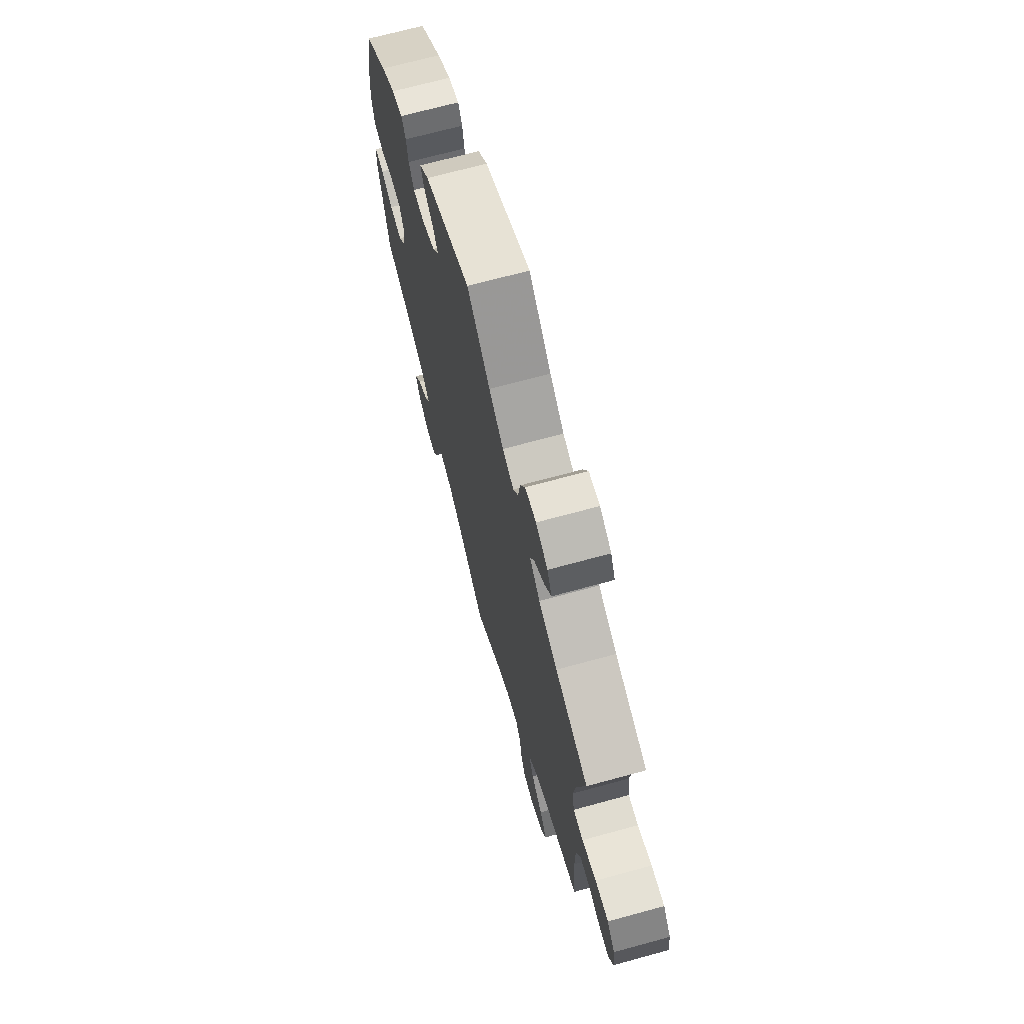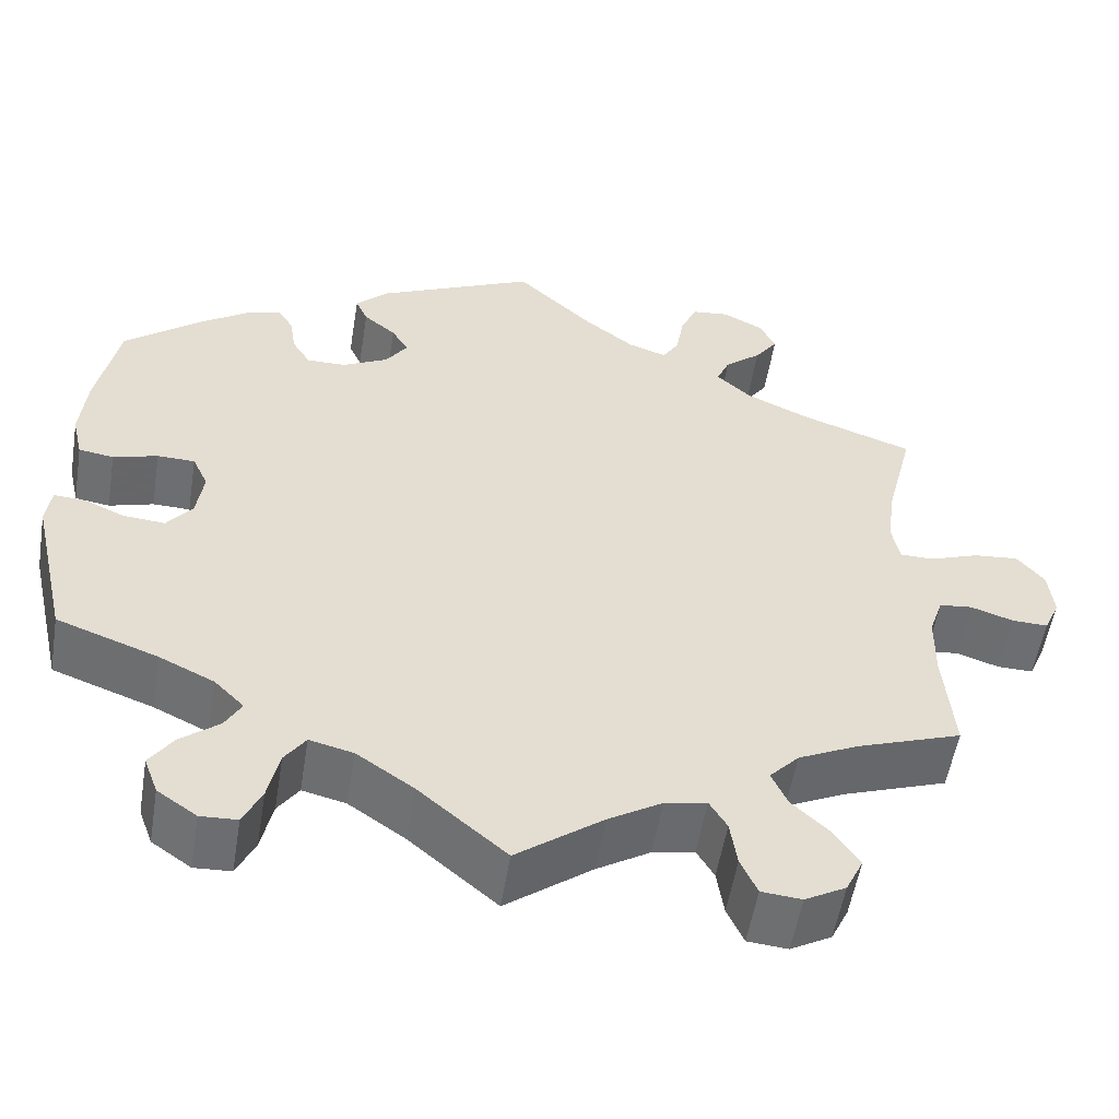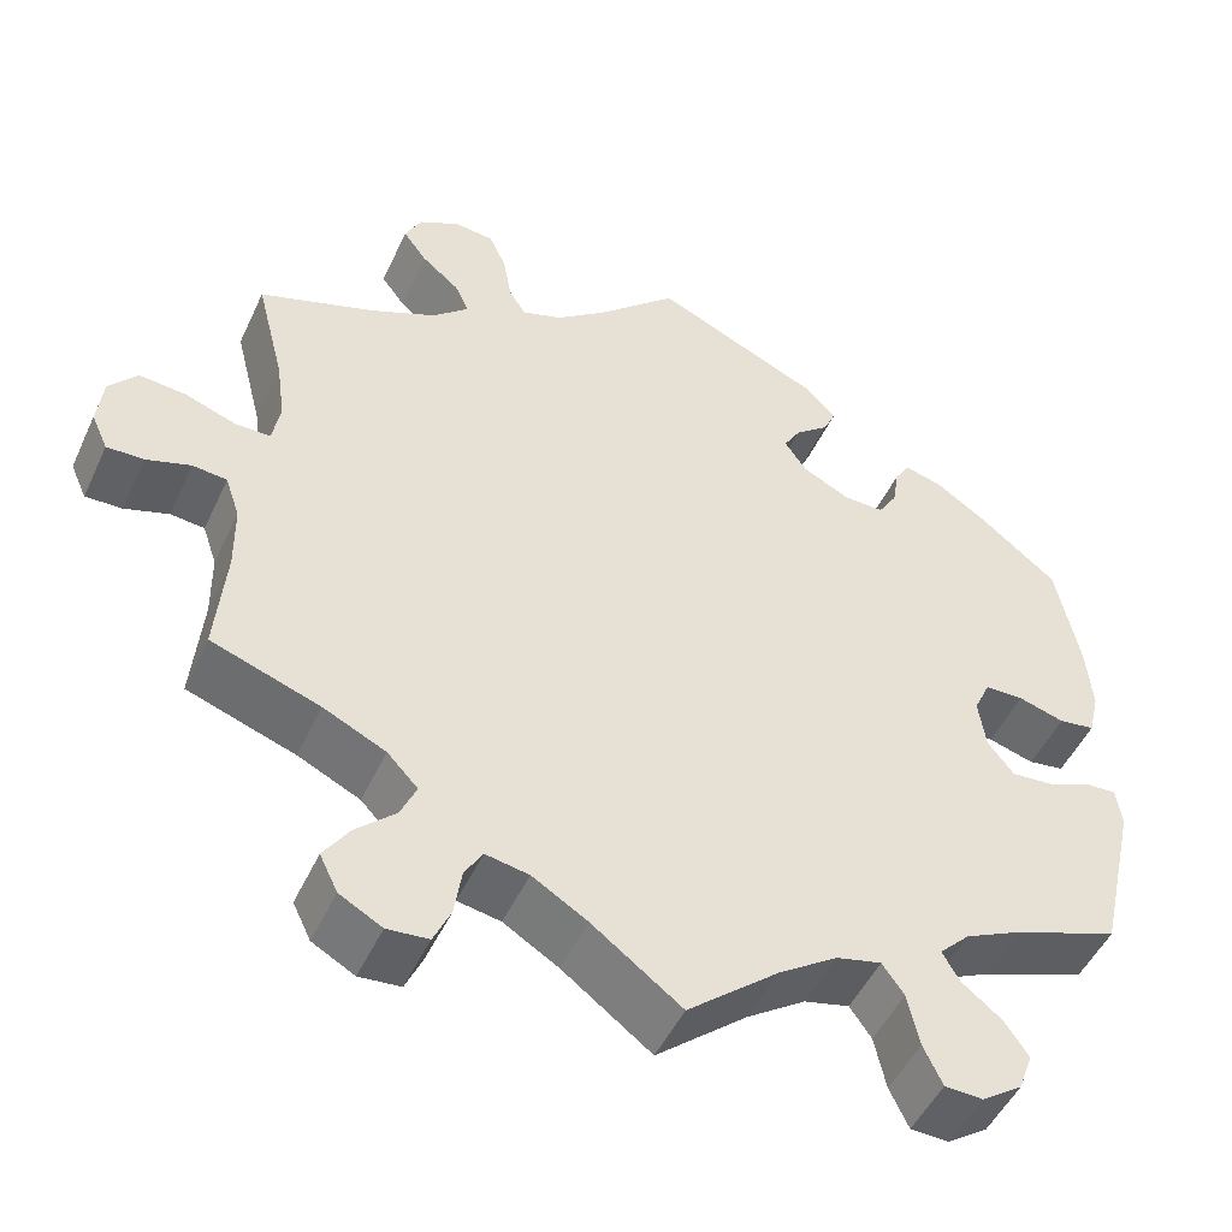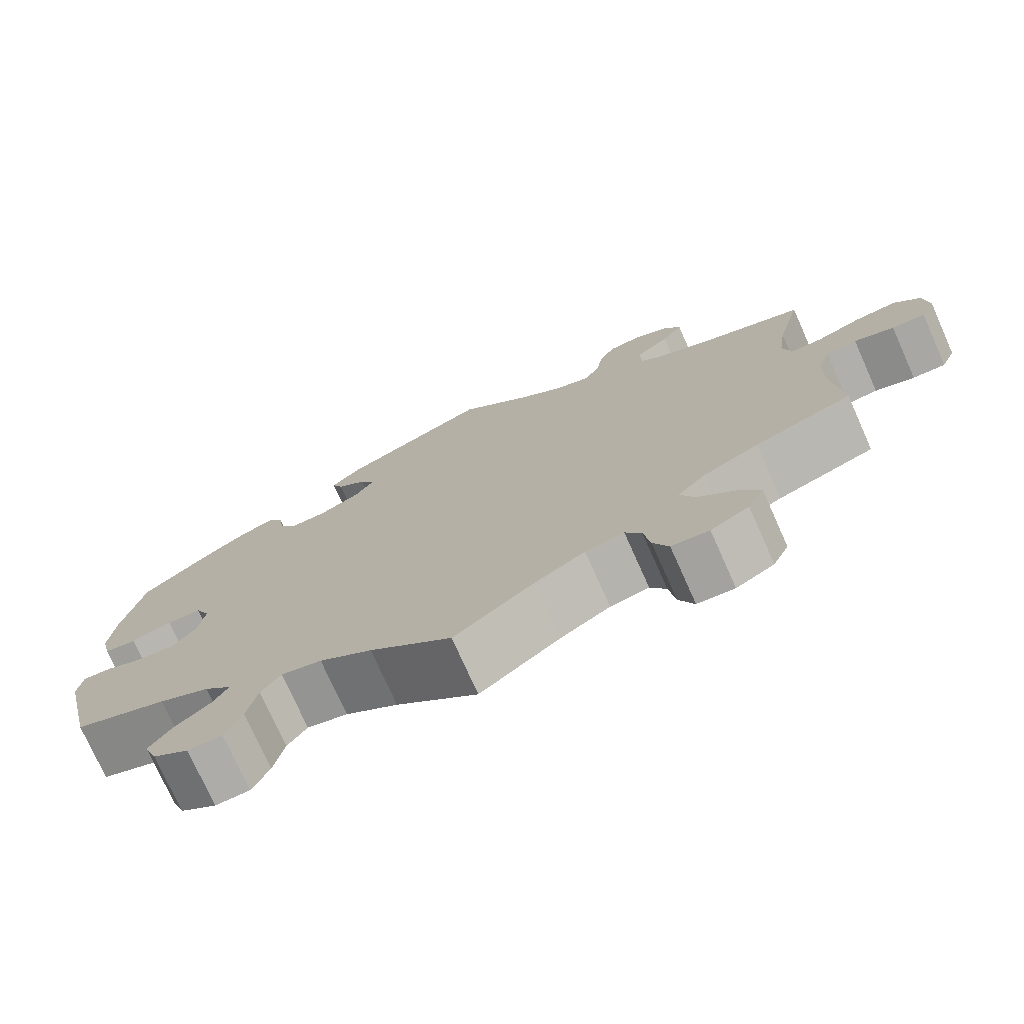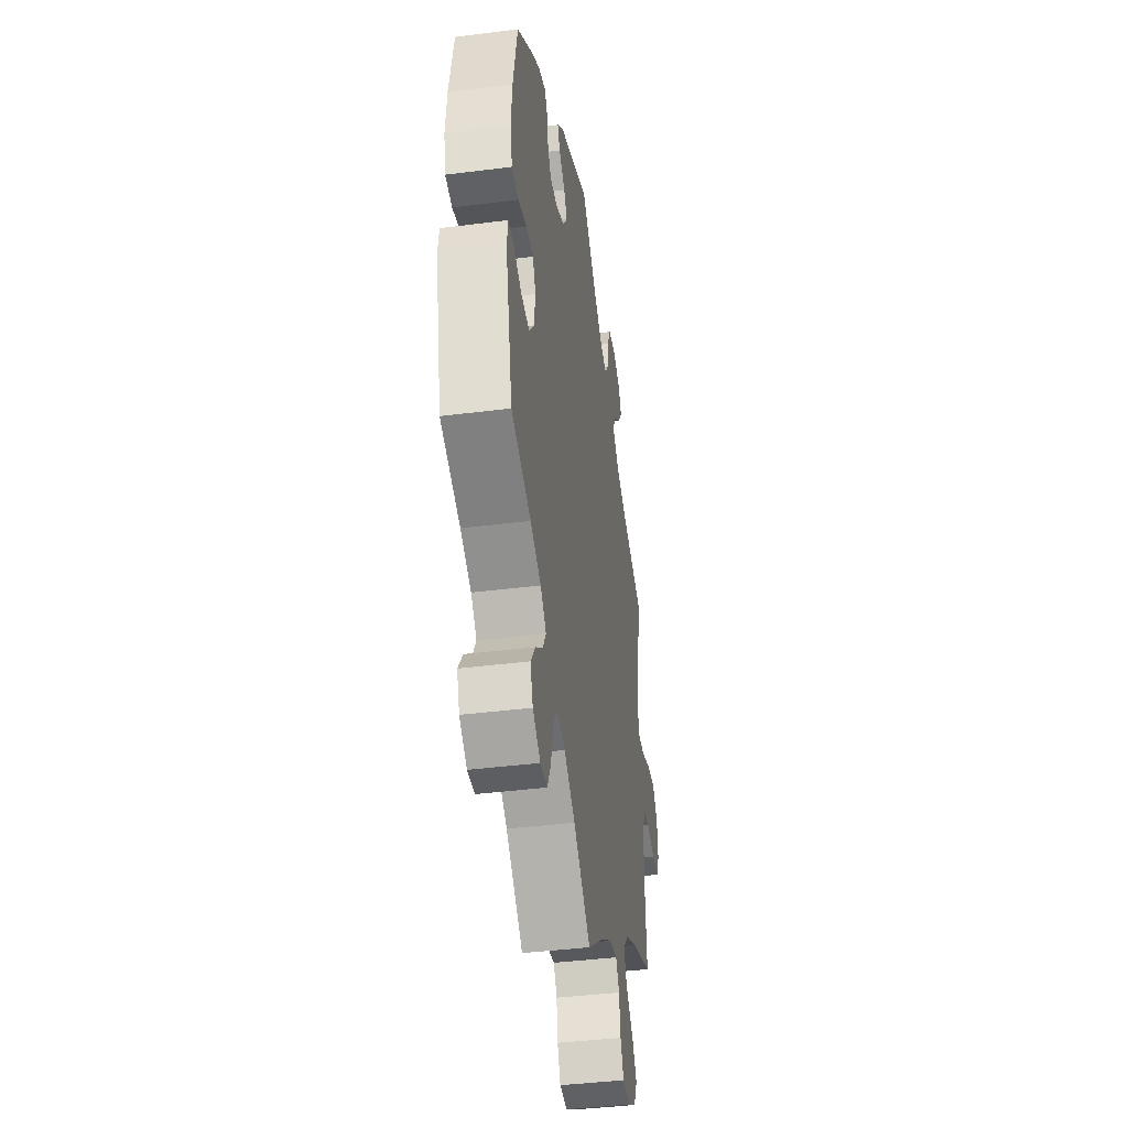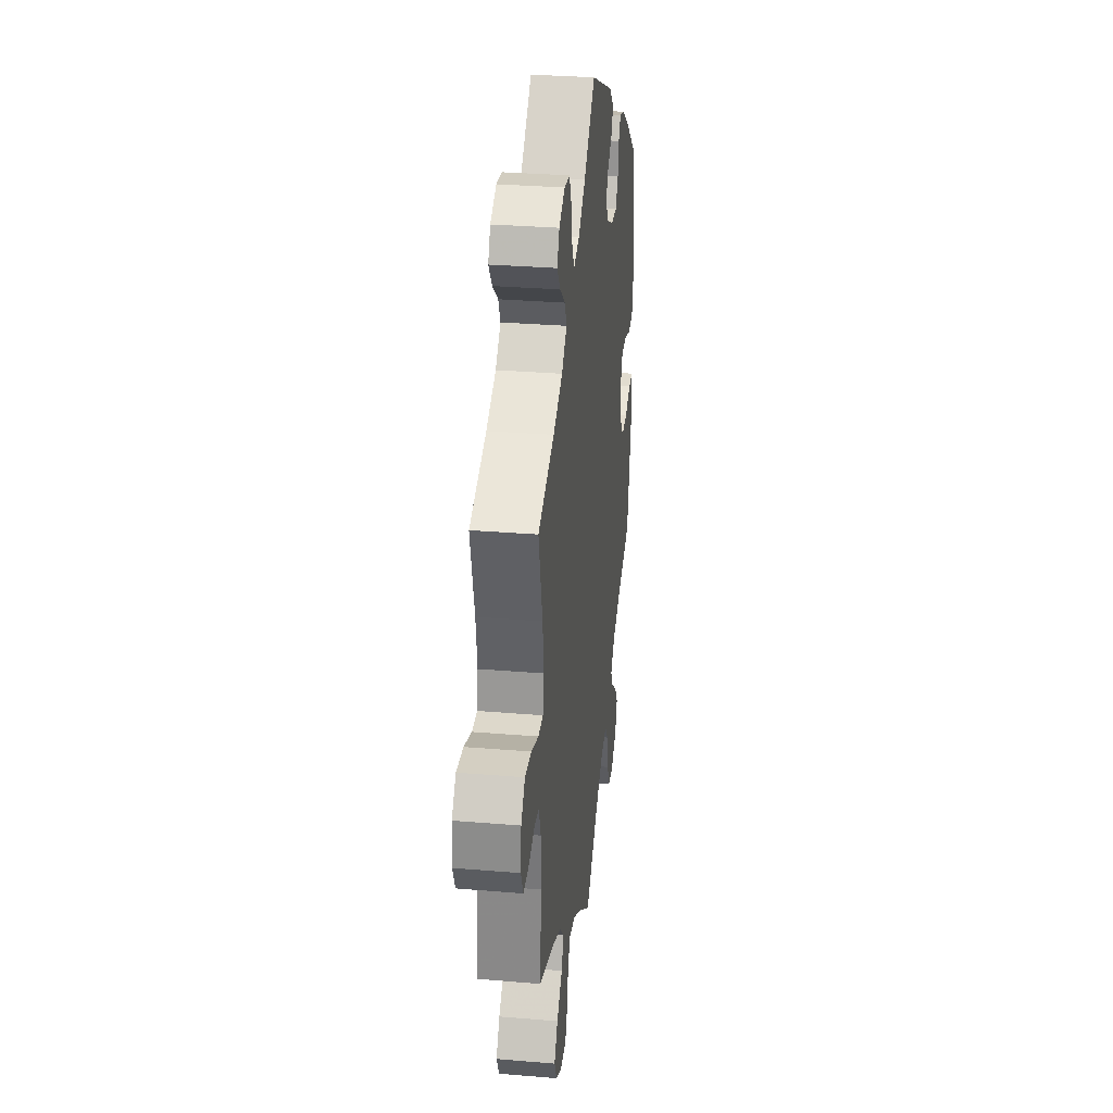
<metadata>
{"format":"obj","ext":"obj","renderer":"f3d","projection":"perspective","resolution":1024,"background":"white","views":[{"elev":69.6,"azim":74.7,"up":"+Z"},{"elev":-54.3,"azim":-9.3,"up":"+Z"},{"elev":-49.1,"azim":155.7,"up":"+Z"},{"elev":-75.4,"azim":24.1,"up":"+Z"},{"elev":-40.9,"azim":-81.2,"up":"+Z"},{"elev":31.1,"azim":96.8,"up":"+Z"}]}
</metadata>
<code>
v 0.089 0.07 0.495
v 0.145 0.07 0.452
v 0.189 0.07 0.437
v 0.208 0.07 0.467
v 0.217 0.07 0.52
v 0.236 0.07 0.562
v 0.279 0.07 0.567
v 0.325 0.07 0.543
v 0.343 0.07 0.507
v 0.317 0.07 0.471
v 0.275 0.07 0.436
v 0.26 0.07 0.402
v 0.3 0.07 0.366
v 0.373 0.07 0.333
v 0.501 0.07 0.289
v 0.47 0.07 0.167
v 0.46 0.07 0.096
v 0.469 0.07 0.049
v 0.508 0.07 0.049
v 0.564 0.07 0.069
v 0.616 0.07 0.074
v 0.647 0.07 0.037
v 0.653 0.07 -0.018
v 0.635 0.07 -0.058
v 0.594 0.07 -0.057
v 0.545 0.07 -0.041
v 0.507 0.07 -0.045
v 0.491 0.07 -0.092
v 0.49 0.07 -0.166
v 0.501 0.07 -0.289
v 0.381 0.07 -0.331
v 0.312 0.07 -0.364
v 0.278 0.07 -0.4
v 0.296 0.07 -0.44
v 0.34 0.07 -0.481
v 0.368 0.07 -0.523
v 0.348 0.07 -0.564
v 0.301 0.07 -0.59
v 0.255 0.07 -0.586
v 0.236 0.07 -0.544
v 0.228 0.07 -0.491
v 0.208 0.07 -0.458
v 0.16 0.07 -0.467
v 0.099 0.07 -0.504
v 0 0.07 -0.578
v -0.101 0.07 -0.493
v -0.166 0.07 -0.449
v -0.216 0.07 -0.437
v -0.24 0.07 -0.471
v -0.253 0.07 -0.53
v -0.274 0.07 -0.574
v -0.316 0.07 -0.576
v -0.361 0.07 -0.545
v -0.377 0.07 -0.502
v -0.35 0.07 -0.463
v -0.306 0.07 -0.428
v -0.287 0.07 -0.395
v -0.321 0.07 -0.361
v -0.384 0.07 -0.331
v -0.5 0.07 -0.289
v -0.542 0.07 -0.105
v -0.536 0.07 -0.061
v -0.501 0.07 -0.063
v -0.454 0.07 -0.083
v -0.406 0.07 -0.087
v -0.377 0.07 -0.05
v -0.369 0.07 0.006
v -0.387 0.07 0.045
v -0.43 0.07 0.046
v -0.481 0.07 0.031
v -0.521 0.07 0.037
v -0.533 0.07 0.088
v -0.526 0.07 0.164
v -0.501 0.07 0.288
v -0.413 0.07 0.359
v -0.358 0.07 0.396
v -0.316 0.07 0.408
v -0.299 0.07 0.381
v -0.292 0.07 0.337
v -0.271 0.07 0.303
v -0.226 0.07 0.304
v -0.174 0.07 0.33
v -0.149 0.07 0.366
v -0.168 0.07 0.398
v -0.205 0.07 0.428
v -0.219 0.07 0.459
v -0.182 0.07 0.495
v 0 0.07 0.578
v 0.089 0 0.495
v 0.145 0 0.452
v 0.189 0 0.437
v 0.208 0 0.467
v 0.217 0 0.52
v 0.236 0 0.562
v 0.279 0 0.567
v 0.325 0 0.543
v 0.343 0 0.507
v 0.317 0 0.471
v 0.275 0 0.436
v 0.26 0 0.402
v 0.3 0 0.366
v 0.373 0 0.333
v 0.501 0 0.289
v 0.47 0 0.167
v 0.46 0 0.096
v 0.469 0 0.049
v 0.508 0 0.049
v 0.564 0 0.069
v 0.616 0 0.074
v 0.647 0 0.037
v 0.653 0 -0.018
v 0.635 0 -0.058
v 0.594 0 -0.057
v 0.545 0 -0.041
v 0.507 0 -0.045
v 0.491 0 -0.092
v 0.49 0 -0.166
v 0.501 0 -0.289
v 0.381 0 -0.331
v 0.312 0 -0.364
v 0.278 0 -0.4
v 0.296 0 -0.44
v 0.34 0 -0.481
v 0.368 0 -0.523
v 0.348 0 -0.564
v 0.301 0 -0.59
v 0.255 0 -0.586
v 0.236 0 -0.544
v 0.228 0 -0.491
v 0.208 0 -0.458
v 0.16 0 -0.467
v 0.099 0 -0.504
v 0 0 -0.578
v -0.101 0 -0.493
v -0.166 0 -0.449
v -0.216 0 -0.437
v -0.24 0 -0.471
v -0.253 0 -0.53
v -0.274 0 -0.574
v -0.316 0 -0.576
v -0.361 0 -0.545
v -0.377 0 -0.502
v -0.35 0 -0.463
v -0.306 0 -0.428
v -0.287 0 -0.395
v -0.321 0 -0.361
v -0.384 0 -0.331
v -0.5 0 -0.289
v -0.542 0 -0.105
v -0.536 0 -0.061
v -0.501 0 -0.063
v -0.454 0 -0.083
v -0.406 0 -0.087
v -0.377 0 -0.05
v -0.369 0 0.006
v -0.387 0 0.045
v -0.43 0 0.046
v -0.481 0 0.031
v -0.521 0 0.037
v -0.533 0 0.088
v -0.526 0 0.164
v -0.501 0 0.288
v -0.413 0 0.359
v -0.358 0 0.396
v -0.316 0 0.408
v -0.299 0 0.381
v -0.292 0 0.337
v -0.271 0 0.303
v -0.226 0 0.304
v -0.174 0 0.33
v -0.149 0 0.366
v -0.168 0 0.398
v -0.205 0 0.428
v -0.219 0 0.459
v -0.182 0 0.495
v 0 0 0.578
f 87 88 1
f 84 85 86 87
f 83 84 87 1
f 82 83 1 2
f 81 82 2 3
f 76 77 78 79
f 76 79 80
f 75 76 80
f 74 75 80
f 73 74 80 81
f 69 70 71 72
f 68 69 72 73
f 61 62 63 64
f 59 60 61 64
f 58 59 64 65
f 57 58 65 66
f 53 54 55 56
f 53 56 57
f 52 53 57
f 49 50 51 52
f 48 49 52 57
f 47 48 57 66
f 44 45 46
f 43 44 46 47
f 42 43 47 66
f 38 39 40 41
f 38 41 42
f 37 38 42
f 34 35 36 37
f 33 34 37 42
f 32 33 42 66
f 29 30 31
f 28 29 31 32
f 27 28 32 66
f 23 24 25 26
f 19 20 21 22
f 18 19 22 23
f 14 15 16
f 13 14 16 17
f 12 13 17 18
f 8 9 10 11
f 6 7 8 11
f 4 5 6 11
f 3 4 11 12
f 68 73 81 3
f 26 27 66 67
f 18 23 26 67
f 18 67 68
f 3 12 18 68
f 89 176 175
f 175 174 173 172
f 89 175 172 171
f 90 89 171 170
f 91 90 170 169
f 167 166 165 164
f 168 167 164
f 168 164 163
f 168 163 162
f 169 168 162 161
f 160 159 158 157
f 161 160 157 156
f 152 151 150 149
f 152 149 148 147
f 153 152 147 146
f 154 153 146 145
f 144 143 142 141
f 145 144 141
f 145 141 140
f 140 139 138 137
f 145 140 137 136
f 154 145 136 135
f 134 133 132
f 135 134 132 131
f 154 135 131 130
f 129 128 127 126
f 130 129 126
f 130 126 125
f 125 124 123 122
f 130 125 122 121
f 154 130 121 120
f 119 118 117
f 120 119 117 116
f 154 120 116 115
f 114 113 112 111
f 110 109 108 107
f 111 110 107 106
f 104 103 102
f 105 104 102 101
f 106 105 101 100
f 99 98 97 96
f 99 96 95 94
f 99 94 93 92
f 100 99 92 91
f 91 169 161 156
f 155 154 115 114
f 155 114 111 106
f 156 155 106
f 156 106 100 91
f 1 89 90 2
f 2 90 91 3
f 3 91 92 4
f 4 92 93 5
f 5 93 94 6
f 6 94 95 7
f 7 95 96 8
f 8 96 97 9
f 9 97 98 10
f 10 98 99 11
f 11 99 100 12
f 12 100 101 13
f 13 101 102 14
f 14 102 103 15
f 15 103 104 16
f 16 104 105 17
f 17 105 106 18
f 18 106 107 19
f 19 107 108 20
f 20 108 109 21
f 21 109 110 22
f 22 110 111 23
f 23 111 112 24
f 24 112 113 25
f 25 113 114 26
f 26 114 115 27
f 27 115 116 28
f 28 116 117 29
f 29 117 118 30
f 30 118 119 31
f 31 119 120 32
f 32 120 121 33
f 33 121 122 34
f 34 122 123 35
f 35 123 124 36
f 36 124 125 37
f 37 125 126 38
f 38 126 127 39
f 39 127 128 40
f 40 128 129 41
f 41 129 130 42
f 42 130 131 43
f 43 131 132 44
f 44 132 133 45
f 45 133 134 46
f 46 134 135 47
f 47 135 136 48
f 48 136 137 49
f 49 137 138 50
f 50 138 139 51
f 51 139 140 52
f 52 140 141 53
f 53 141 142 54
f 54 142 143 55
f 55 143 144 56
f 56 144 145 57
f 57 145 146 58
f 58 146 147 59
f 59 147 148 60
f 60 148 149 61
f 61 149 150 62
f 62 150 151 63
f 63 151 152 64
f 64 152 153 65
f 65 153 154 66
f 66 154 155 67
f 67 155 156 68
f 68 156 157 69
f 69 157 158 70
f 70 158 159 71
f 71 159 160 72
f 72 160 161 73
f 73 161 162 74
f 74 162 163 75
f 75 163 164 76
f 76 164 165 77
f 77 165 166 78
f 78 166 167 79
f 79 167 168 80
f 80 168 169 81
f 81 169 170 82
f 82 170 171 83
f 83 171 172 84
f 84 172 173 85
f 85 173 174 86
f 86 174 175 87
f 87 175 176 88
f 88 176 89 1

</code>
